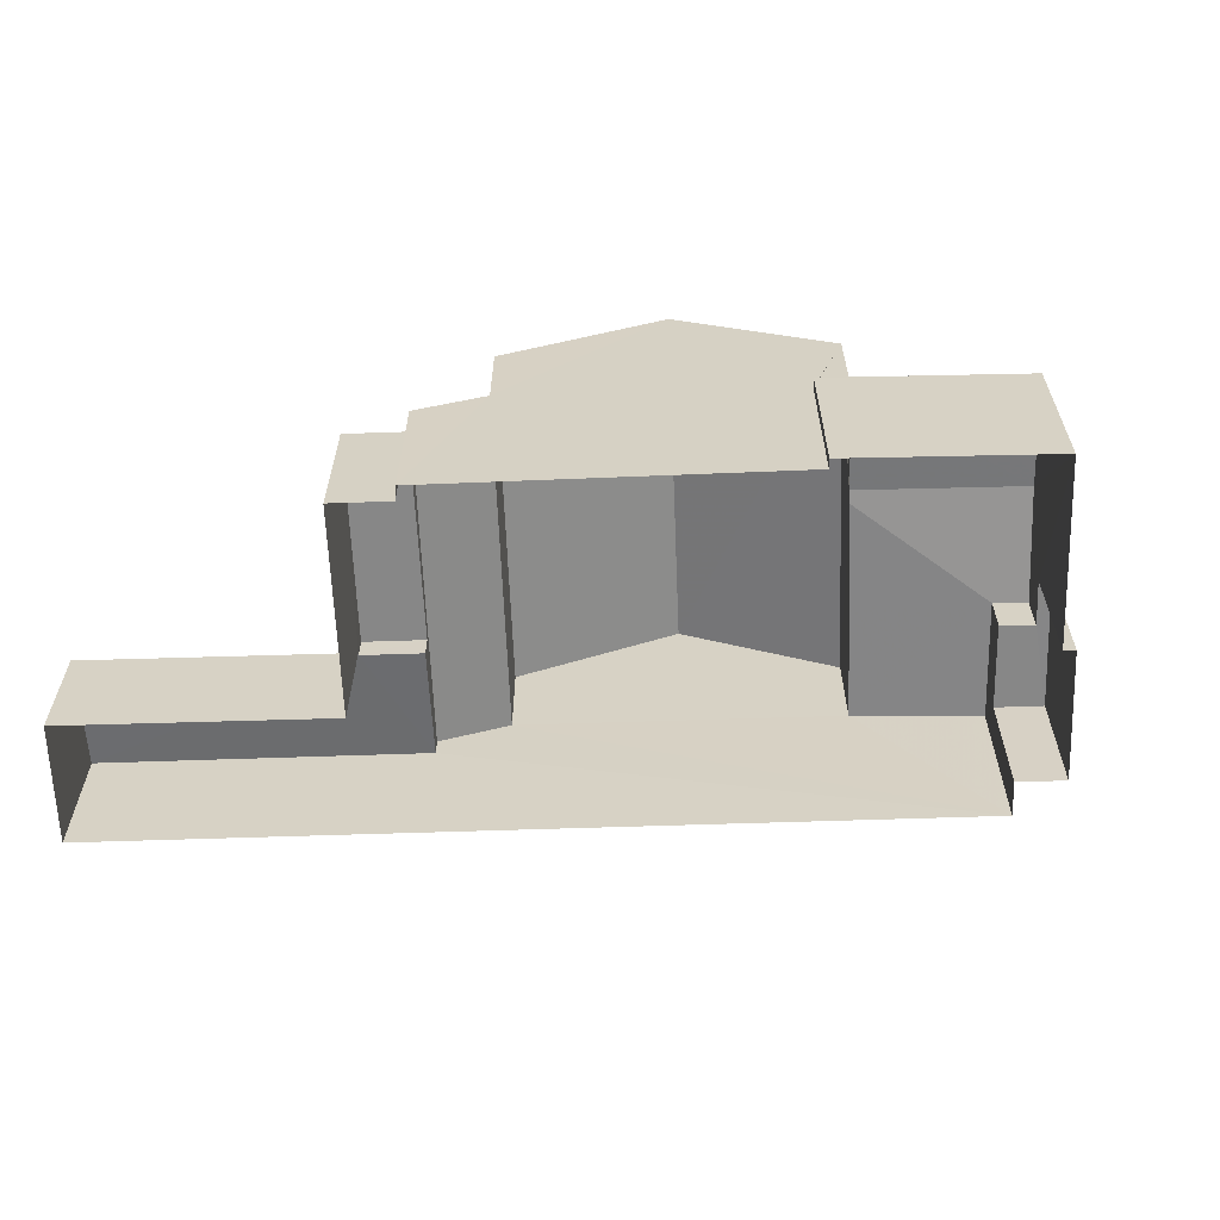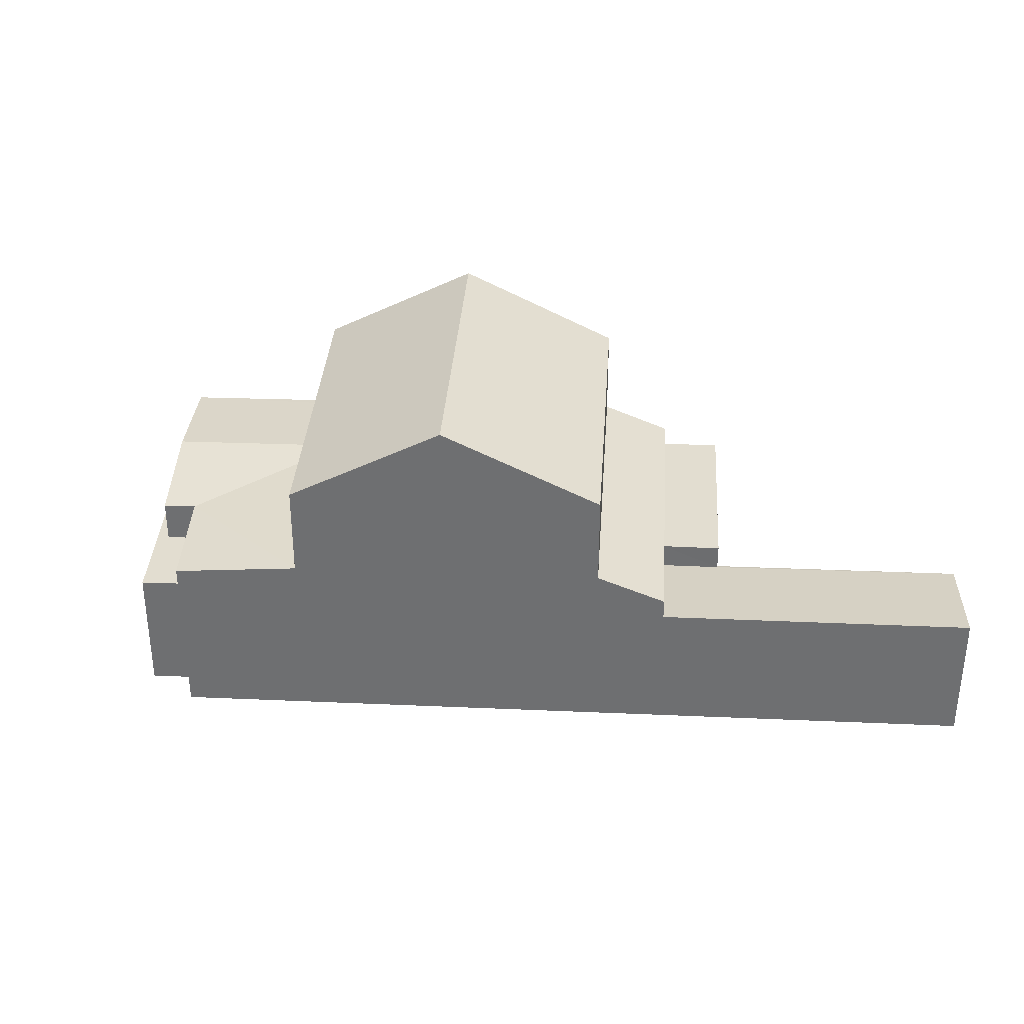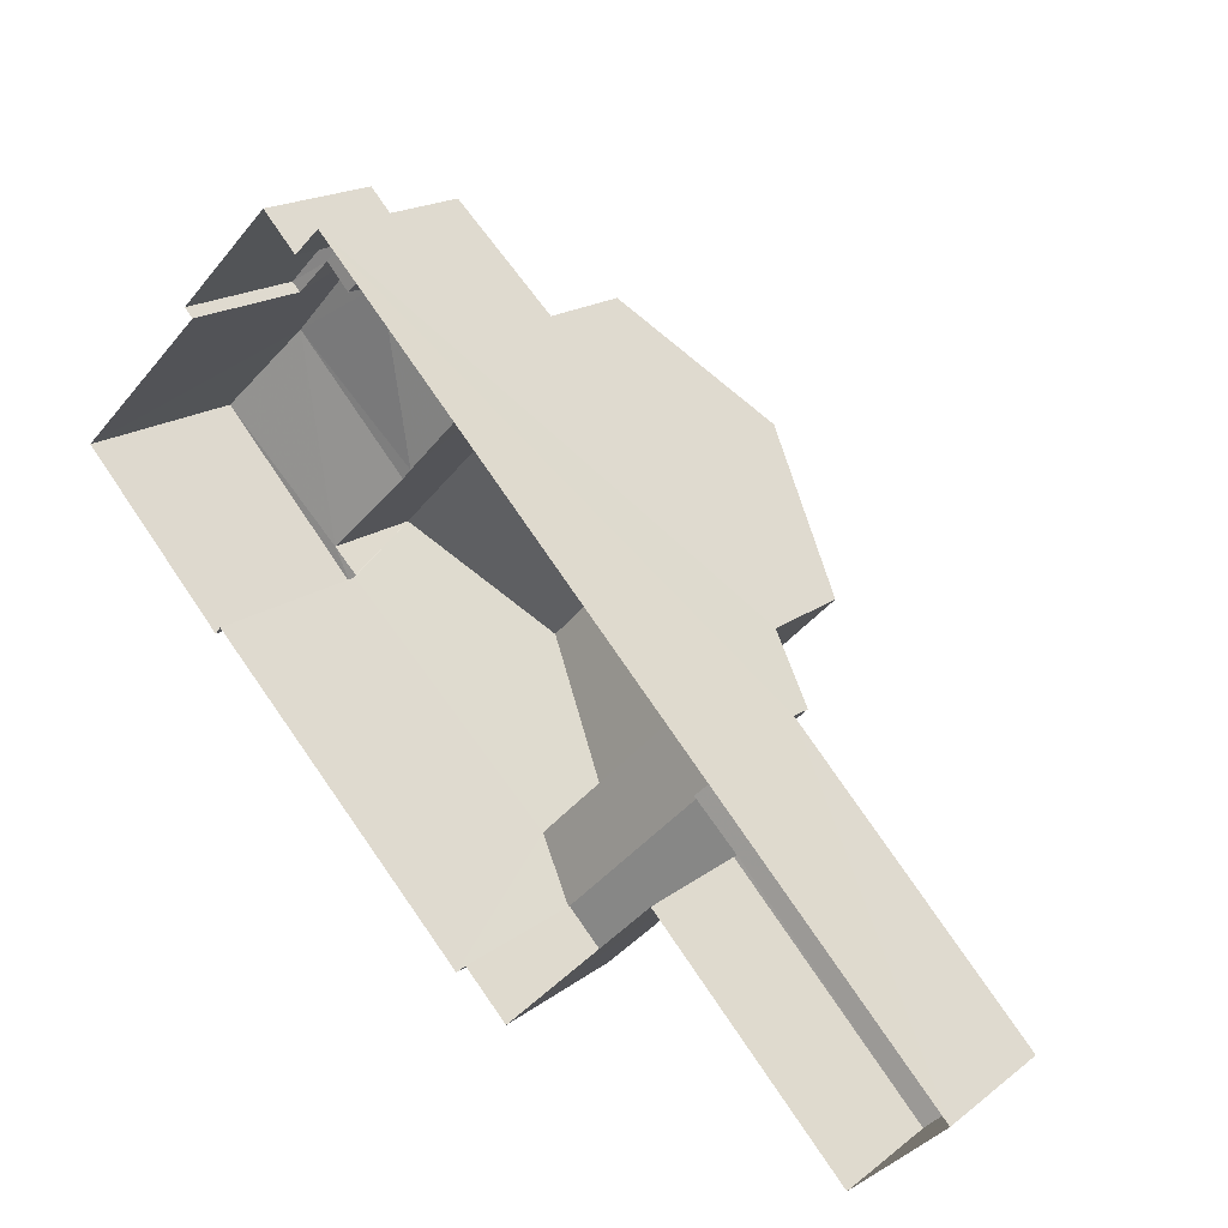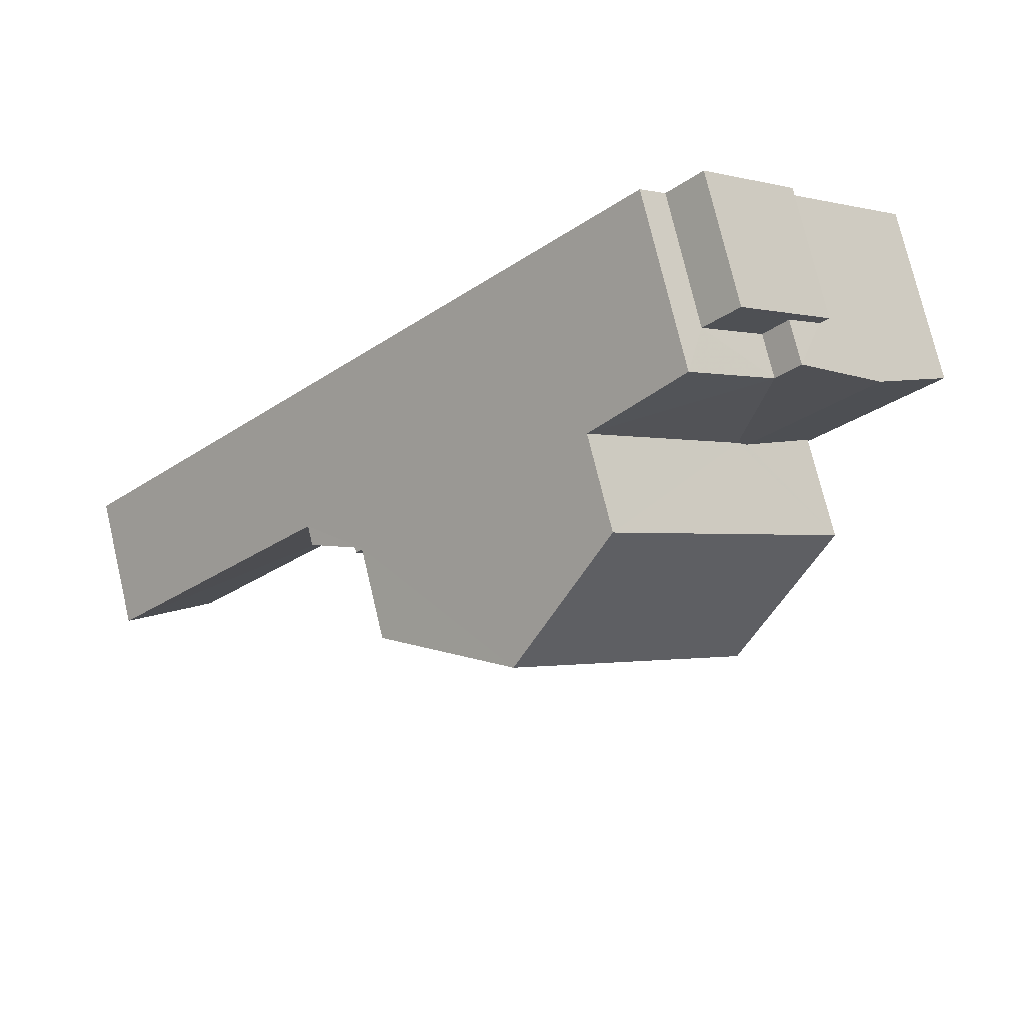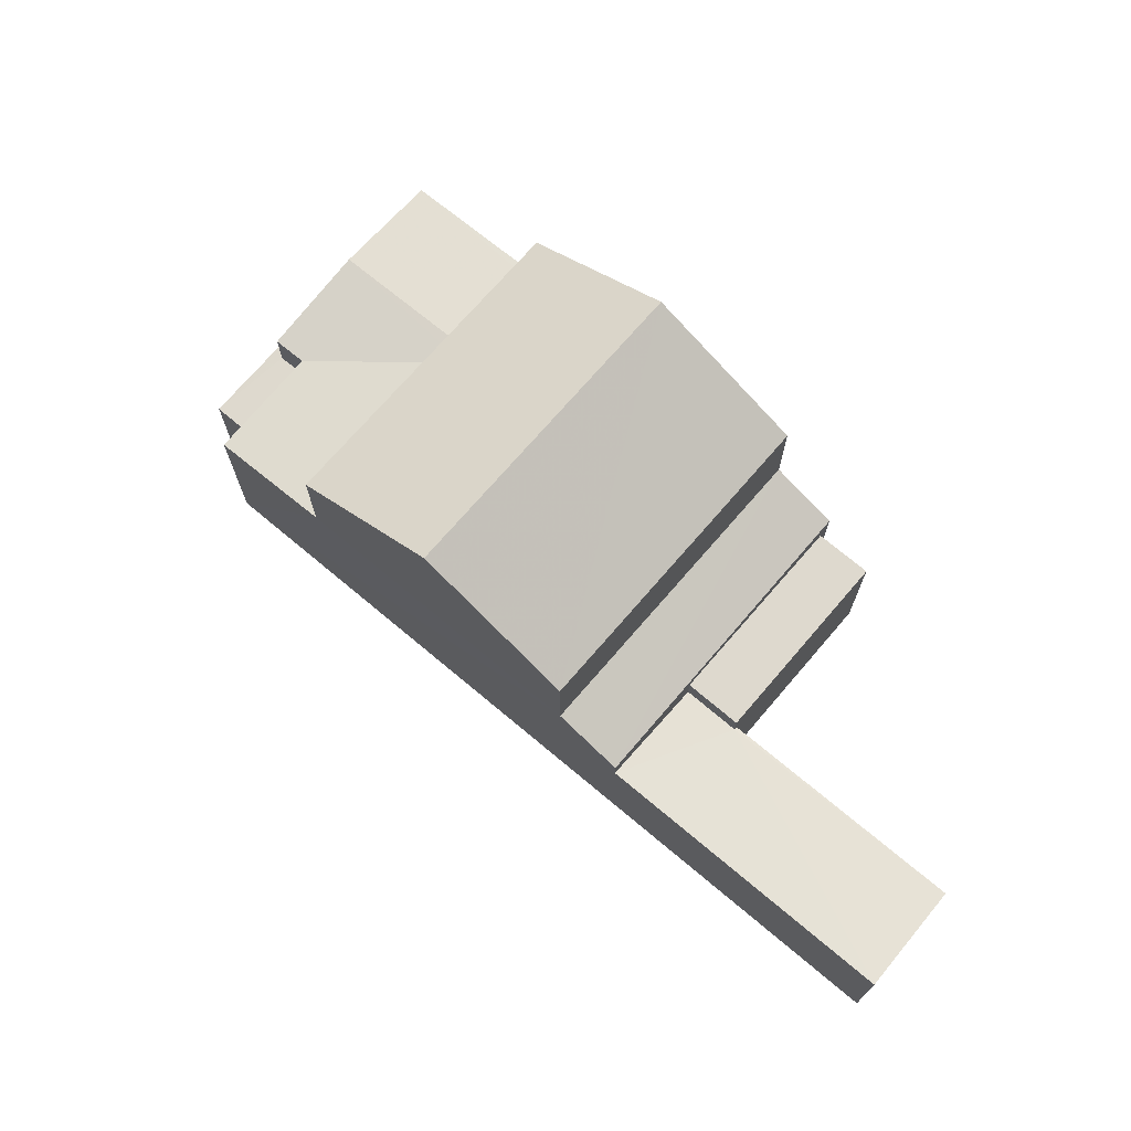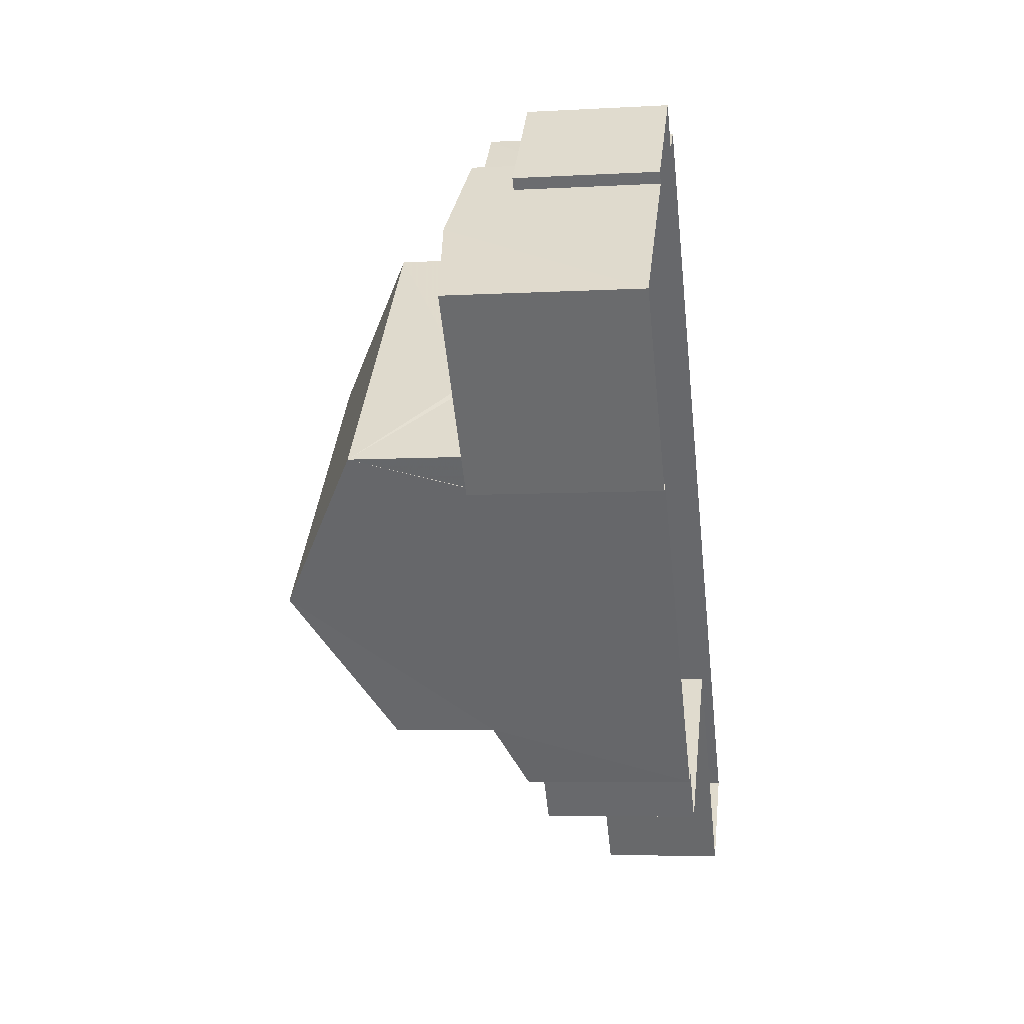
<metadata>
{"format":"obj","ext":"obj","renderer":"f3d","projection":"perspective","resolution":1024,"background":"white","views":[{"elev":-62.4,"azim":47.4,"up":"+Z"},{"elev":35.1,"azim":-131.2,"up":"+Z"},{"elev":18.5,"azim":-144.2,"up":"+Y"},{"elev":75.8,"azim":-13.4,"up":"+Y"},{"elev":71.6,"azim":-94.5,"up":"+Z"},{"elev":-8.2,"azim":98.7,"up":"+Y"}]}
</metadata>
<code>
v -2.237e+05 -1.274e+05 17.12
v -2.237e+05 -1.274e+05 17.12
v -2.237e+05 -1.274e+05 17.12
v -2.237e+05 -1.274e+05 17.12
v -2.237e+05 -1.274e+05 17.12
v -2.237e+05 -1.274e+05 17.12
v -2.237e+05 -1.274e+05 17.12
v -2.237e+05 -1.274e+05 17.12
v -2.237e+05 -1.274e+05 17.12
v -2.237e+05 -1.274e+05 17.12
v -2.237e+05 -1.274e+05 17.12
v -2.237e+05 -1.274e+05 17.12
v -2.237e+05 -1.274e+05 17.12
v -2.237e+05 -1.274e+05 17.12
v -2.237e+05 -1.274e+05 19.9
v -2.237e+05 -1.274e+05 19.9
v -2.237e+05 -1.274e+05 19.9
v -2.237e+05 -1.274e+05 19.9
v -2.237e+05 -1.274e+05 19.9
v -2.237e+05 -1.274e+05 19.9
v -2.237e+05 -1.274e+05 20.82
v -2.237e+05 -1.274e+05 20.82
v -2.237e+05 -1.274e+05 21.05
v -2.237e+05 -1.274e+05 21.02
v -2.237e+05 -1.274e+05 21.05
v -2.237e+05 -1.274e+05 23.02
v -2.237e+05 -1.274e+05 23.02
v -2.237e+05 -1.274e+05 24.7
v -2.237e+05 -1.274e+05 24.7
v -2.237e+05 -1.274e+05 20.84
v -2.237e+05 -1.274e+05 20.82
v -2.237e+05 -1.274e+05 20.82
v -2.237e+05 -1.274e+05 20.84
v -2.237e+05 -1.274e+05 23.02
v -2.237e+05 -1.274e+05 23.02
v -2.237e+05 -1.274e+05 20.18
v -2.237e+05 -1.274e+05 20.18
v -2.237e+05 -1.274e+05 20.18
v -2.237e+05 -1.274e+05 20.18
v -2.237e+05 -1.274e+05 21.01
v -2.237e+05 -1.274e+05 20.82
v -2.237e+05 -1.274e+05 20.82
v -2.237e+05 -1.274e+05 21.03
v -2.237e+05 -1.274e+05 20.44
v -2.237e+05 -1.274e+05 20.44
v -2.237e+05 -1.274e+05 21.03
v -2.237e+05 -1.274e+05 19.62
v -2.237e+05 -1.274e+05 19.64
v -2.237e+05 -1.274e+05 20.01
v -2.237e+05 -1.274e+05 20.01
v -2.237e+05 -1.274e+05 19.63
v -2.237e+05 -1.274e+05 19.63
f 1 2 3
f 4 1 5
f 6 7 3
f 8 9 7
f 10 5 1
f 10 11 12
f 9 13 7
f 14 11 10
f 7 13 14
f 7 1 3
f 14 10 1
f 7 14 1
f 15 16 17
f 16 18 17
f 17 19 20
f 17 18 19
f 21 22 23
f 22 24 23
f 24 25 23
f 26 27 28
f 29 26 28
f 23 30 31
f 31 30 32
f 23 25 30
f 32 30 33
f 34 35 29
f 28 34 29
f 36 37 38
f 36 39 37
f 40 22 41
f 40 24 22
f 33 42 32
f 43 44 45
f 43 46 44
f 47 48 49
f 49 48 50
f 47 51 48
f 50 48 52
f 25 34 30
f 24 35 34
f 40 35 24
f 34 25 24
f 31 4 5
f 31 32 4
f 36 38 6
f 3 36 6
f 47 9 8
f 47 49 9
f 14 13 19
f 13 41 19
f 19 22 20
f 19 41 22
f 42 4 32
f 42 1 4
f 34 28 42
f 30 34 33
f 28 27 43
f 42 43 1
f 1 43 2
f 2 43 45
f 33 34 42
f 42 28 43
f 15 12 16
f 15 10 12
f 17 22 21
f 17 20 22
f 19 18 11
f 14 19 11
f 5 10 15
f 31 5 23
f 15 17 21
f 15 21 23
f 5 15 23
f 7 47 8
f 7 51 47
f 48 37 39
f 52 48 39
f 7 6 51
f 6 38 51
f 51 37 48
f 51 38 37
f 9 49 50
f 9 50 13
f 41 13 40
f 29 46 26
f 35 40 29
f 50 44 46
f 13 50 46
f 40 13 46
f 40 46 29
f 16 12 11
f 18 16 11
f 39 44 50
f 44 39 45
f 45 36 2
f 50 52 39
f 2 36 3
f 39 36 45
f 43 27 26
f 46 43 26

</code>
